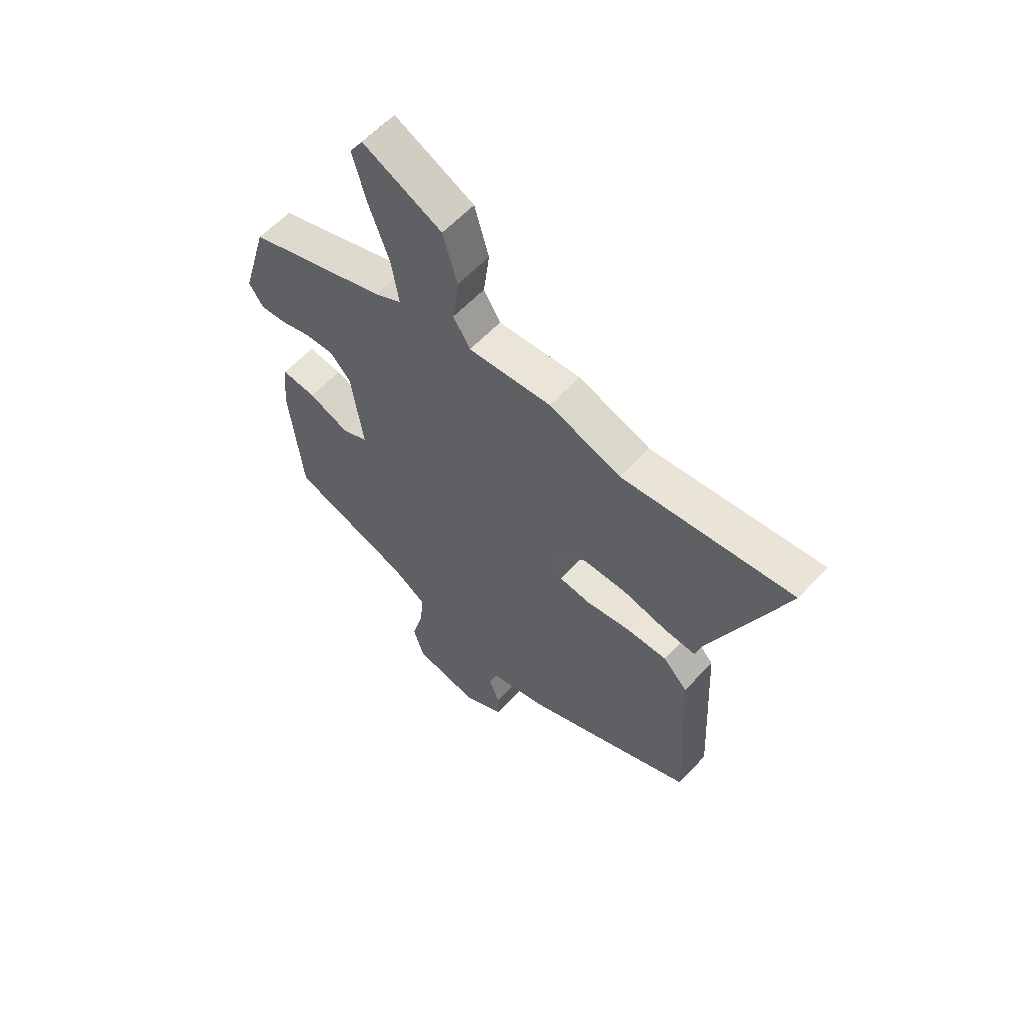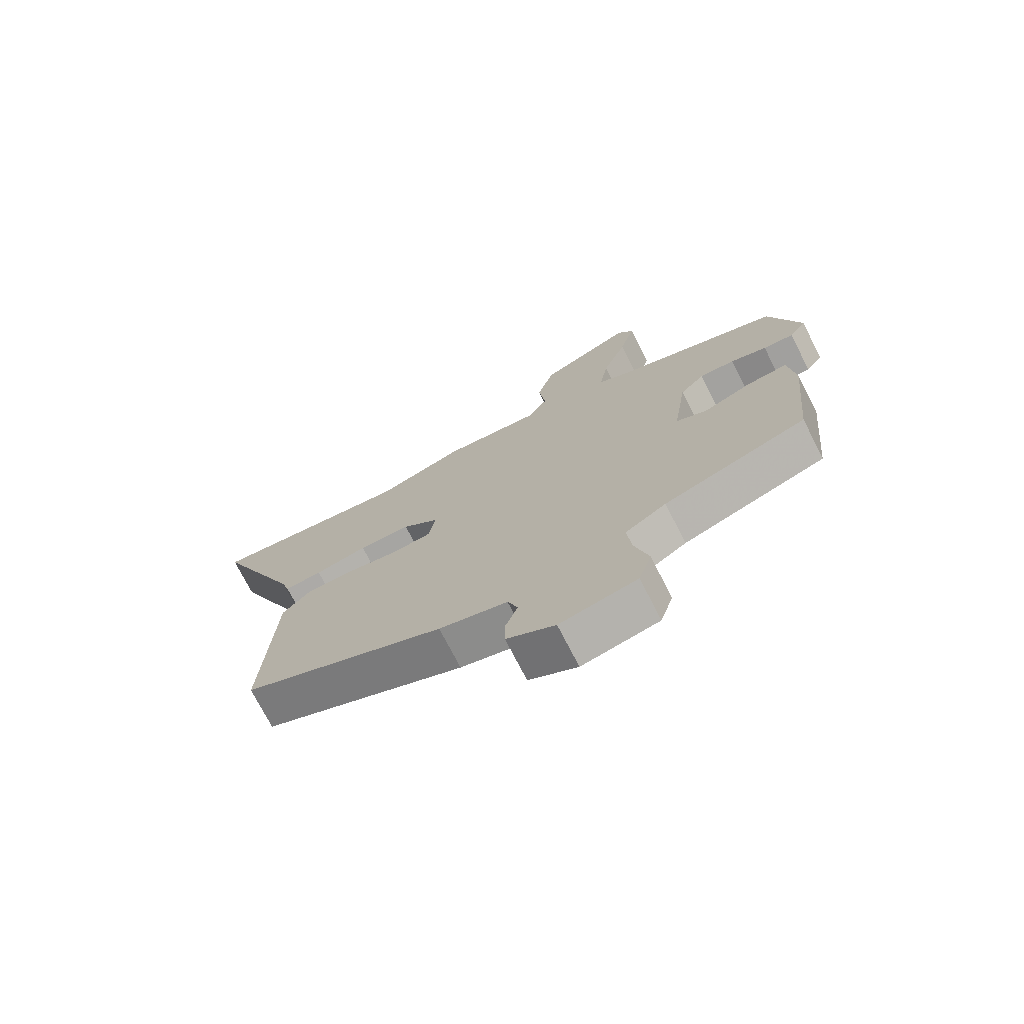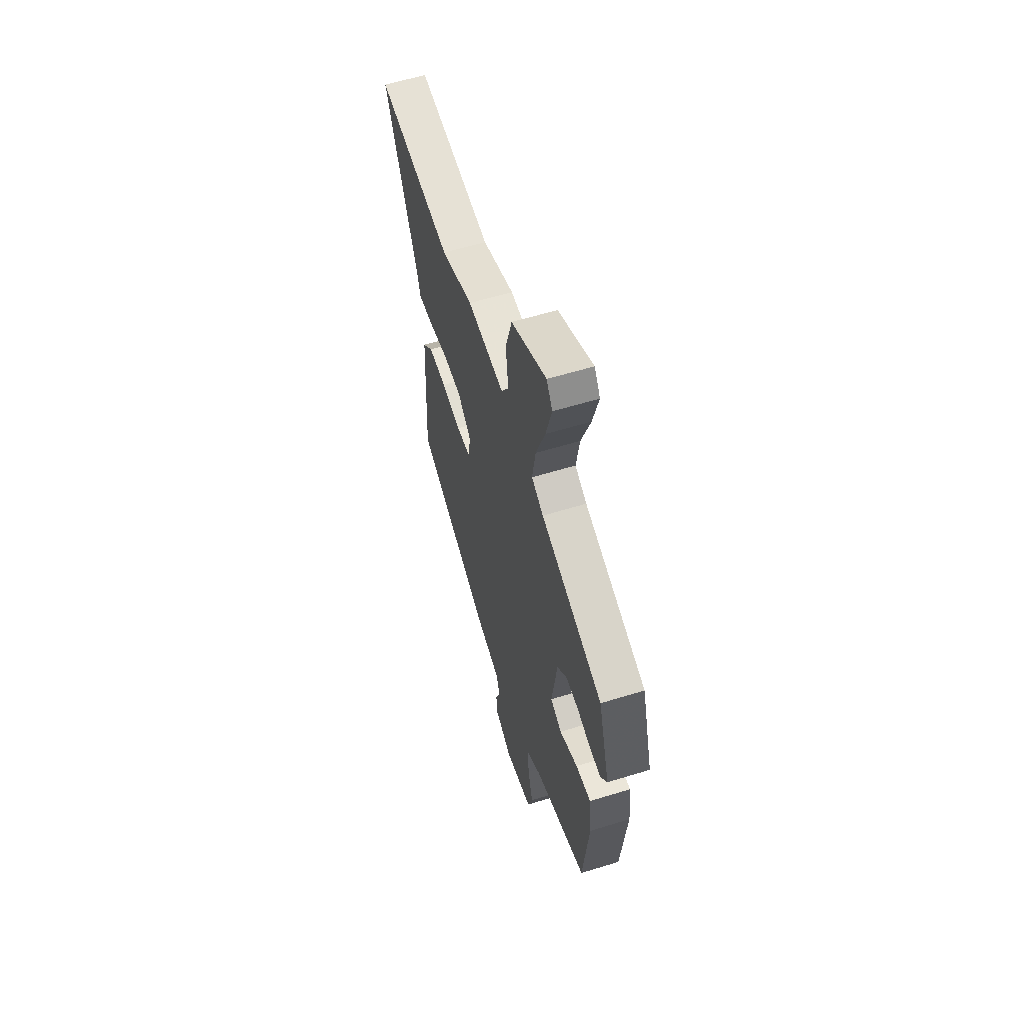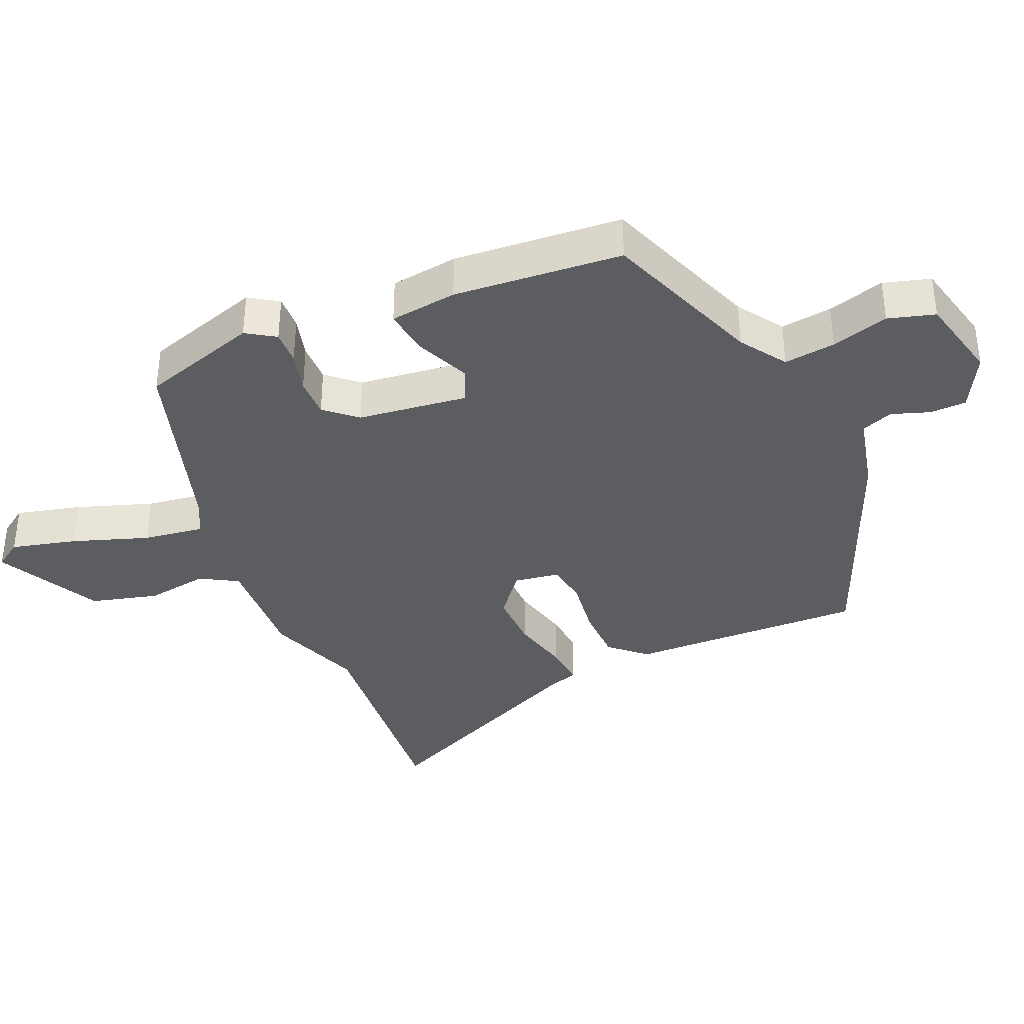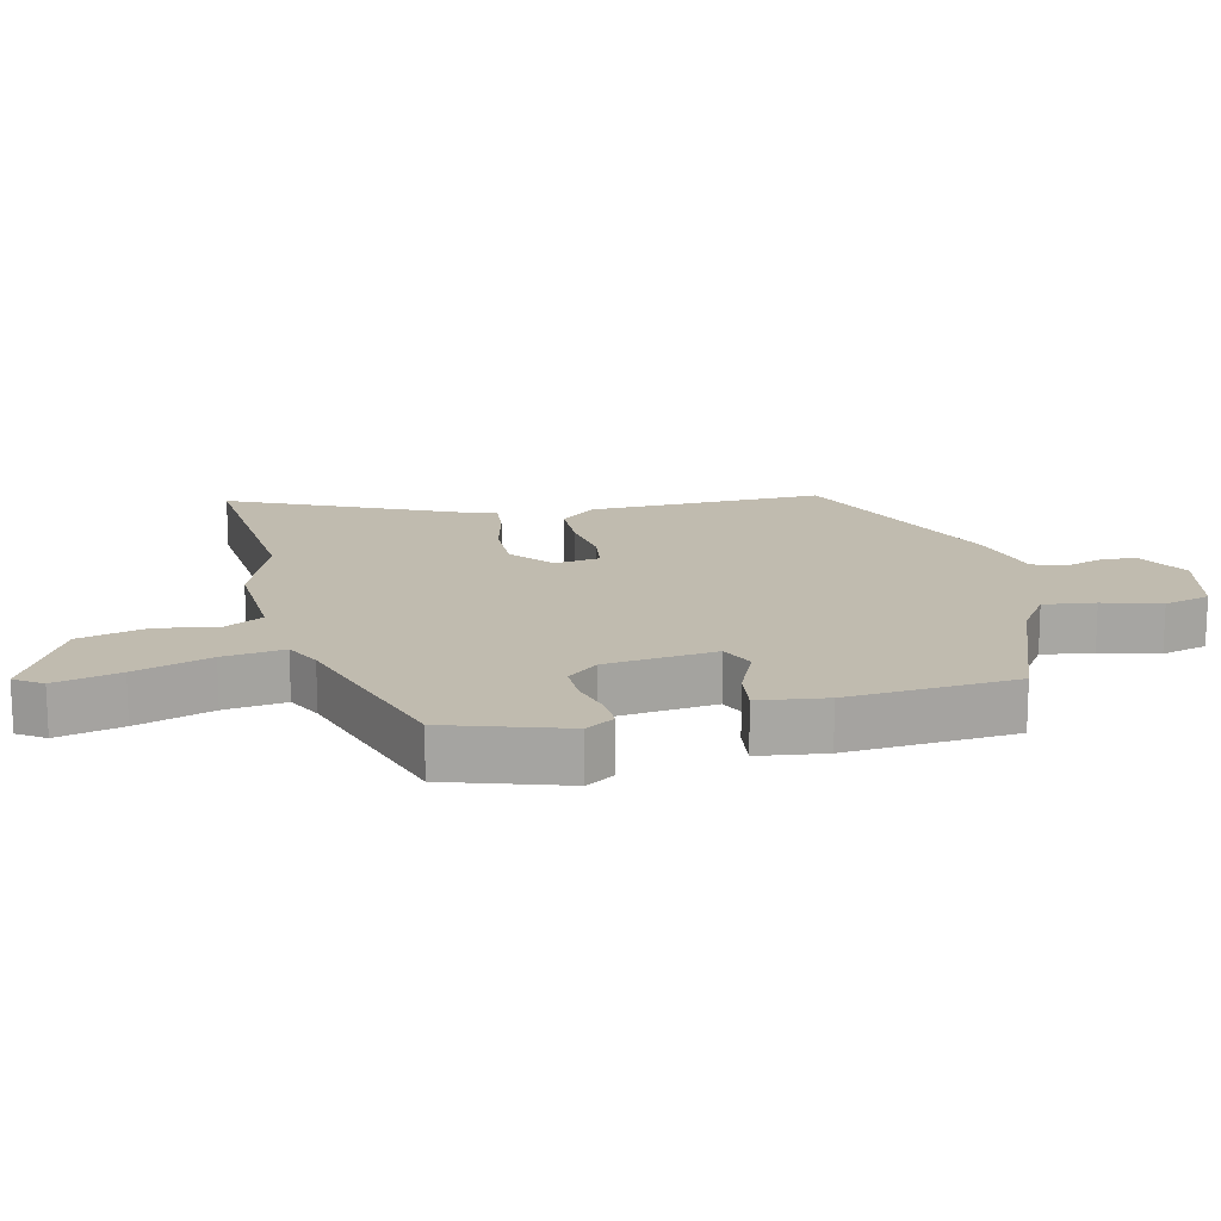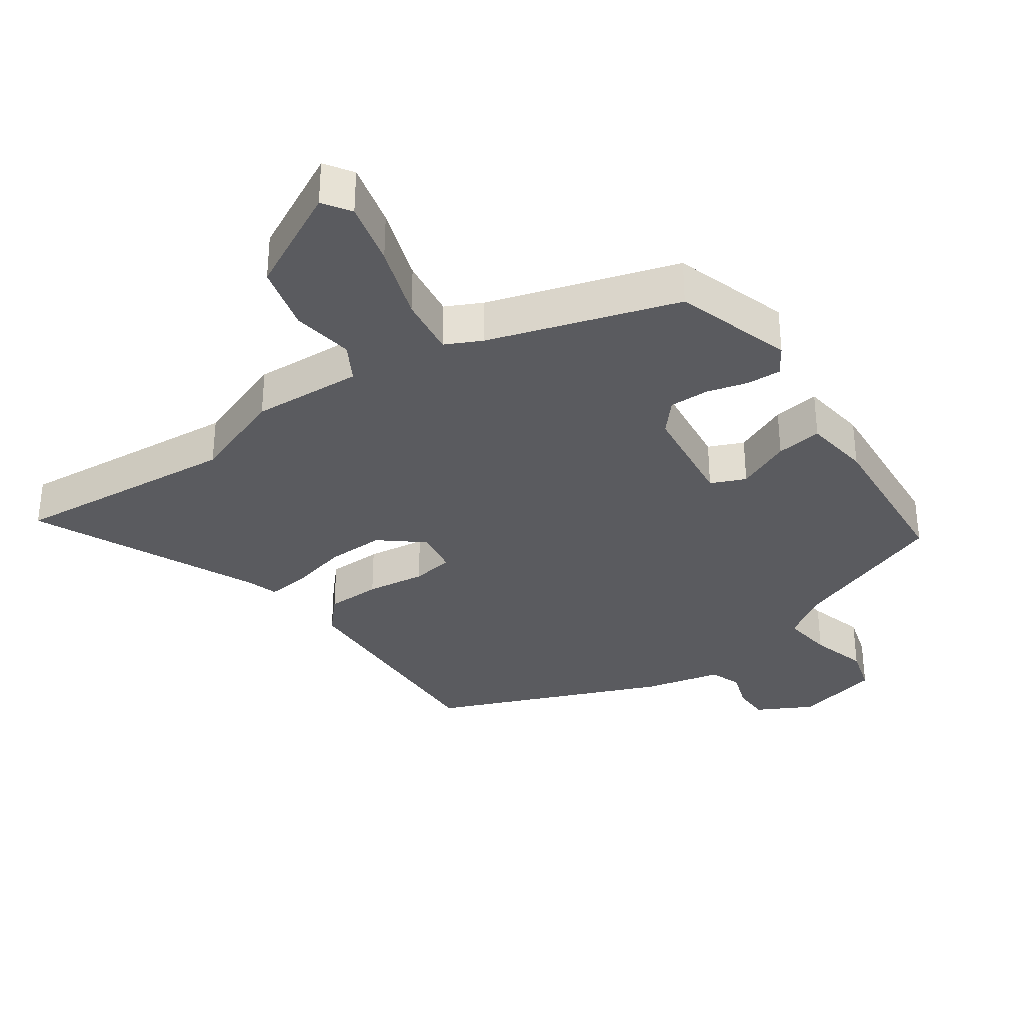
<metadata>
{"format":"obj","ext":"obj","renderer":"f3d","projection":"perspective","resolution":1024,"background":"white","views":[{"elev":59.1,"azim":-137.6,"up":"+Z"},{"elev":-73.7,"azim":27.1,"up":"+Z"},{"elev":59.2,"azim":72.4,"up":"+Z"},{"elev":-37.0,"azim":114.6,"up":"+Y"},{"elev":15.9,"azim":78.1,"up":"+Y"},{"elev":-33.3,"azim":36.2,"up":"+Y"}]}
</metadata>
<code>
v 0.464 0.07 -0.37
v 0.221 0.07 -0.455
v 0.151 0.07 -0.5
v 0.159 0.07 -0.578
v 0.182 0.07 -0.665
v 0.16 0.07 -0.735
v 0.03 0.07 -0.763
v -0.052 0.07 -0.717
v -0.052 0.07 -0.662
v -0.031 0.07 -0.605
v -0.048 0.07 -0.557
v -0.164 0.07 -0.527
v -0.508 0.07 -0.376
v -0.49 0.07 -0.019
v -0.441 0.07 0.033
v -0.358 0.07 0.033
v -0.269 0.07 0.019
v -0.205 0.07 0.027
v -0.193 0.07 0.095
v -0.256 0.07 0.149
v -0.344 0.07 0.149
v -0.433 0.07 0.129
v -0.497 0.07 0.124
v -0.511 0.07 0.171
v -0.66 0.07 0.517
v -0.315 0.07 0.48
v -0.169 0.07 0.531
v -0.001 0.07 0.519
v 0.033 0.07 0.575
v 0.021 0.07 0.669
v 0.05 0.07 0.77
v 0.21 0.07 0.848
v 0.237 0.07 0.806
v 0.21 0.07 0.708
v 0.168 0.07 0.594
v 0.153 0.07 0.502
v 0.207 0.07 0.474
v 0.491 0.07 0.379
v 0.543 0.07 0.2
v 0.514 0.07 0.157
v 0.462 0.07 0.16
v 0.4 0.07 0.178
v 0.34 0.07 0.18
v 0.298 0.07 0.134
v 0.274 0.07 -0.032
v 0.326 0.07 -0.056
v 0.409 0.07 -0.022
v 0.479 0.07 -0.014
v 0.49 0.07 -0.116
v 0.464 0 -0.37
v 0.221 0 -0.455
v 0.151 0 -0.5
v 0.159 0 -0.578
v 0.182 0 -0.665
v 0.16 0 -0.735
v 0.03 0 -0.763
v -0.052 0 -0.717
v -0.052 0 -0.662
v -0.031 0 -0.605
v -0.048 0 -0.557
v -0.164 0 -0.527
v -0.508 0 -0.376
v -0.49 0 -0.019
v -0.441 0 0.033
v -0.358 0 0.033
v -0.269 0 0.019
v -0.205 0 0.027
v -0.193 0 0.095
v -0.256 0 0.149
v -0.344 0 0.149
v -0.433 0 0.129
v -0.497 0 0.124
v -0.511 0 0.171
v -0.66 0 0.517
v -0.315 0 0.48
v -0.169 0 0.531
v -0.001 0 0.519
v 0.033 0 0.575
v 0.021 0 0.669
v 0.05 0 0.77
v 0.21 0 0.848
v 0.237 0 0.806
v 0.21 0 0.708
v 0.168 0 0.594
v 0.153 0 0.502
v 0.207 0 0.474
v 0.491 0 0.379
v 0.543 0 0.2
v 0.514 0 0.157
v 0.462 0 0.16
v 0.4 0 0.178
v 0.34 0 0.18
v 0.298 0 0.134
v 0.274 0 -0.032
v 0.326 0 -0.056
v 0.409 0 -0.022
v 0.479 0 -0.014
v 0.49 0 -0.116
f 49 1 2
f 48 49 2
f 47 48 2
f 46 47 2
f 45 46 2 3
f 44 45 3
f 40 41 42
f 39 40 42
f 38 39 42
f 37 38 42
f 36 37 42 43
f 33 34 35
f 32 33 35
f 31 32 35
f 30 31 35
f 29 30 35
f 28 29 35 36
f 36 43 44
f 28 36 44
f 27 28 44
f 26 27 44
f 21 22 23 24
f 24 25 26
f 21 24 26
f 20 21 26
f 15 16 17
f 14 15 17
f 13 14 17
f 12 13 17
f 11 12 17
f 11 17 18
f 10 11 18 19
f 8 9 10
f 7 8 10
f 6 7 10
f 5 6 10
f 4 5 10
f 3 4 10 19
f 19 20 26 44
f 3 19 44
f 51 50 98
f 51 98 97
f 51 97 96
f 51 96 95
f 52 51 95 94
f 52 94 93
f 91 90 89
f 91 89 88
f 91 88 87
f 91 87 86
f 92 91 86 85
f 84 83 82
f 84 82 81
f 84 81 80
f 84 80 79
f 84 79 78
f 85 84 78 77
f 93 92 85
f 93 85 77
f 93 77 76
f 93 76 75
f 73 72 71 70
f 75 74 73
f 75 73 70
f 75 70 69
f 66 65 64
f 66 64 63
f 66 63 62
f 66 62 61
f 66 61 60
f 67 66 60
f 68 67 60 59
f 59 58 57
f 59 57 56
f 59 56 55
f 59 55 54
f 59 54 53
f 68 59 53 52
f 93 75 69 68
f 93 68 52
f 1 50 51 2
f 2 51 52 3
f 3 52 53 4
f 4 53 54 5
f 5 54 55 6
f 6 55 56 7
f 7 56 57 8
f 8 57 58 9
f 9 58 59 10
f 10 59 60 11
f 11 60 61 12
f 12 61 62 13
f 13 62 63 14
f 14 63 64 15
f 15 64 65 16
f 16 65 66 17
f 17 66 67 18
f 18 67 68 19
f 19 68 69 20
f 20 69 70 21
f 21 70 71 22
f 22 71 72 23
f 23 72 73 24
f 24 73 74 25
f 25 74 75 26
f 26 75 76 27
f 27 76 77 28
f 28 77 78 29
f 29 78 79 30
f 30 79 80 31
f 31 80 81 32
f 32 81 82 33
f 33 82 83 34
f 34 83 84 35
f 35 84 85 36
f 36 85 86 37
f 37 86 87 38
f 38 87 88 39
f 39 88 89 40
f 40 89 90 41
f 41 90 91 42
f 42 91 92 43
f 43 92 93 44
f 44 93 94 45
f 45 94 95 46
f 46 95 96 47
f 47 96 97 48
f 48 97 98 49
f 49 98 50 1

</code>
